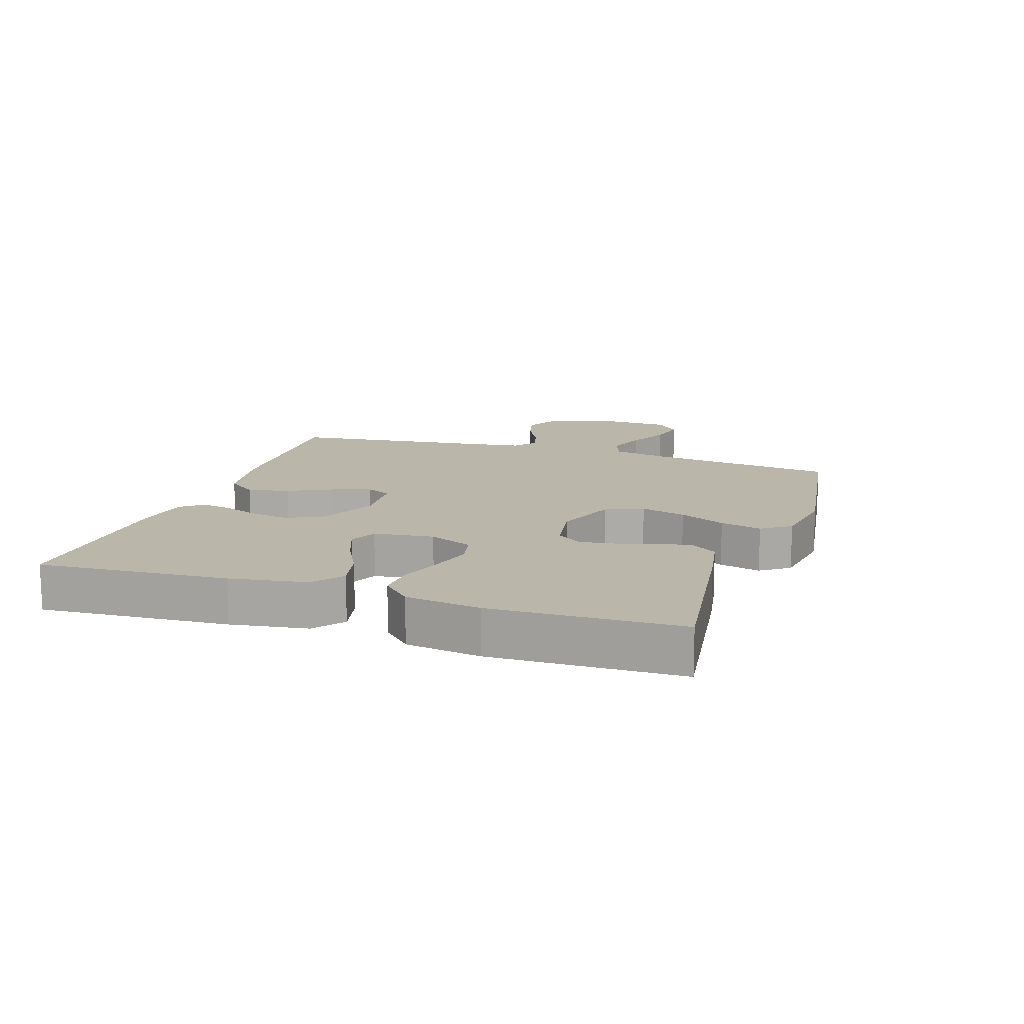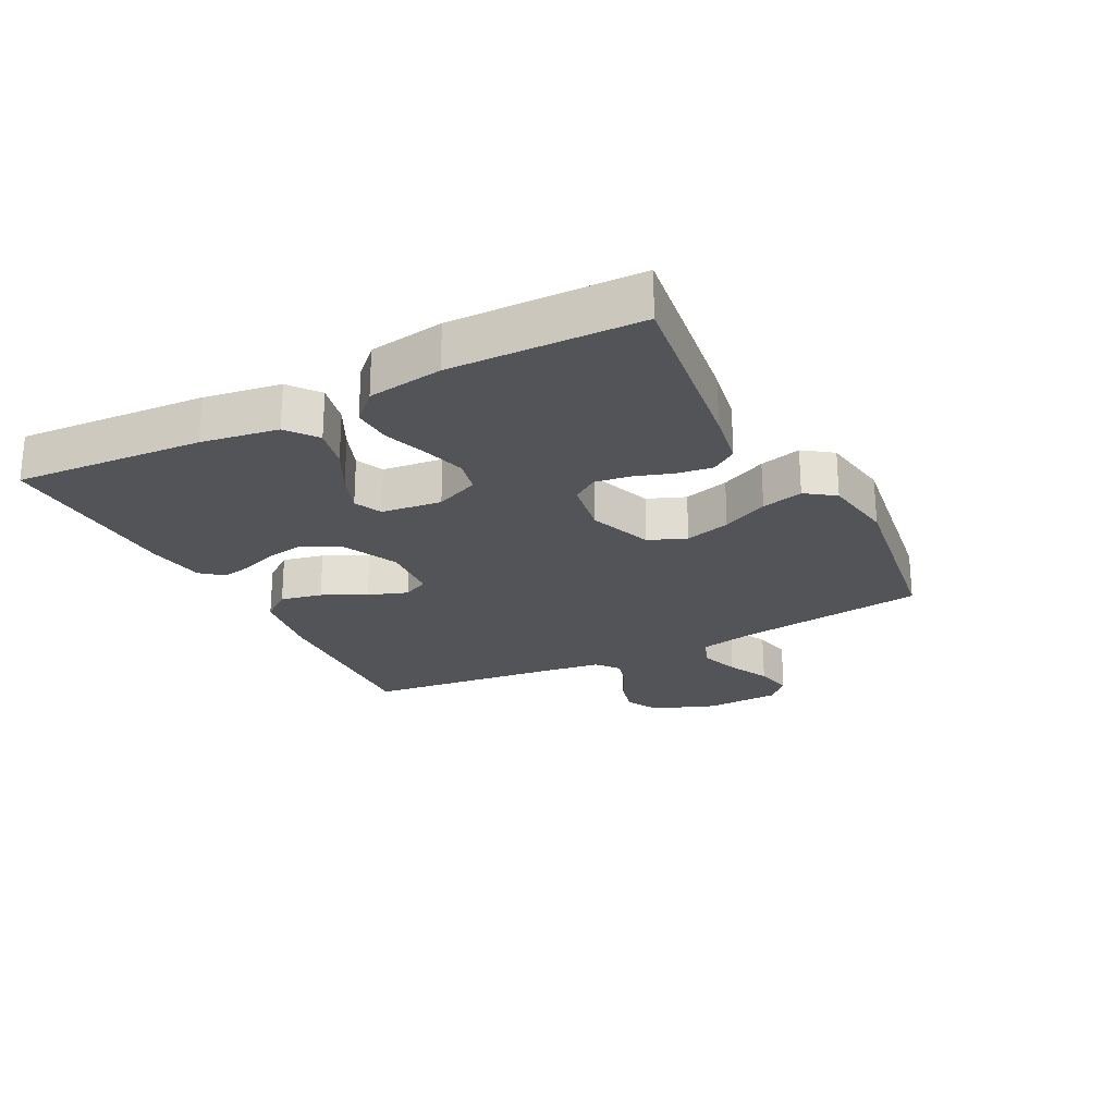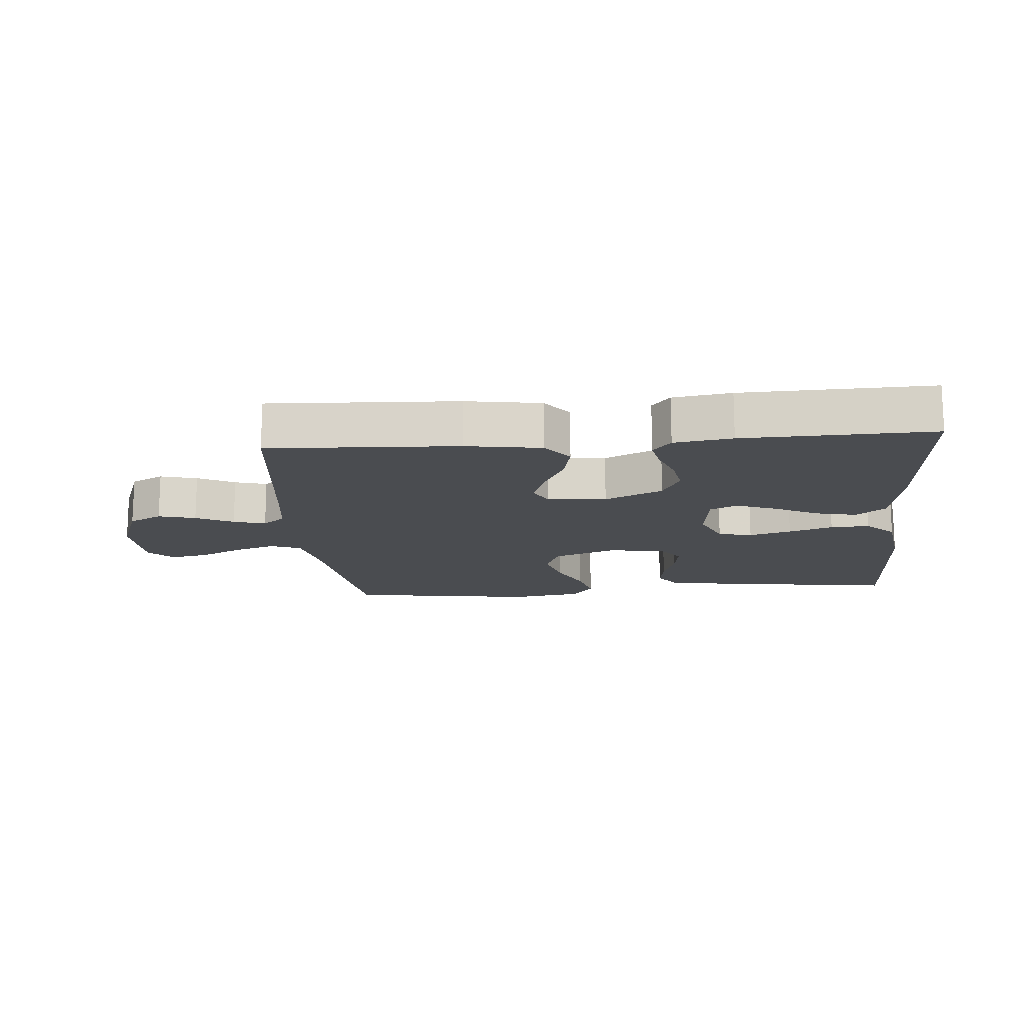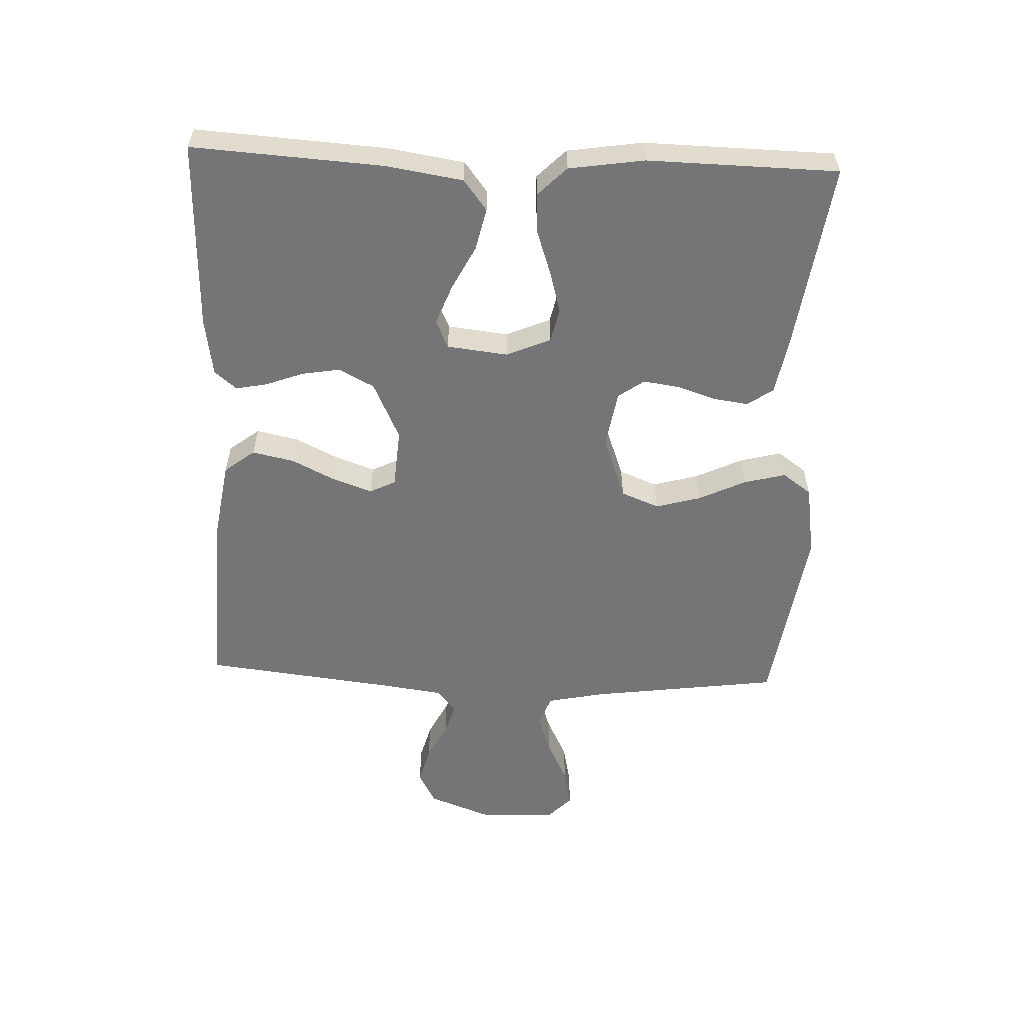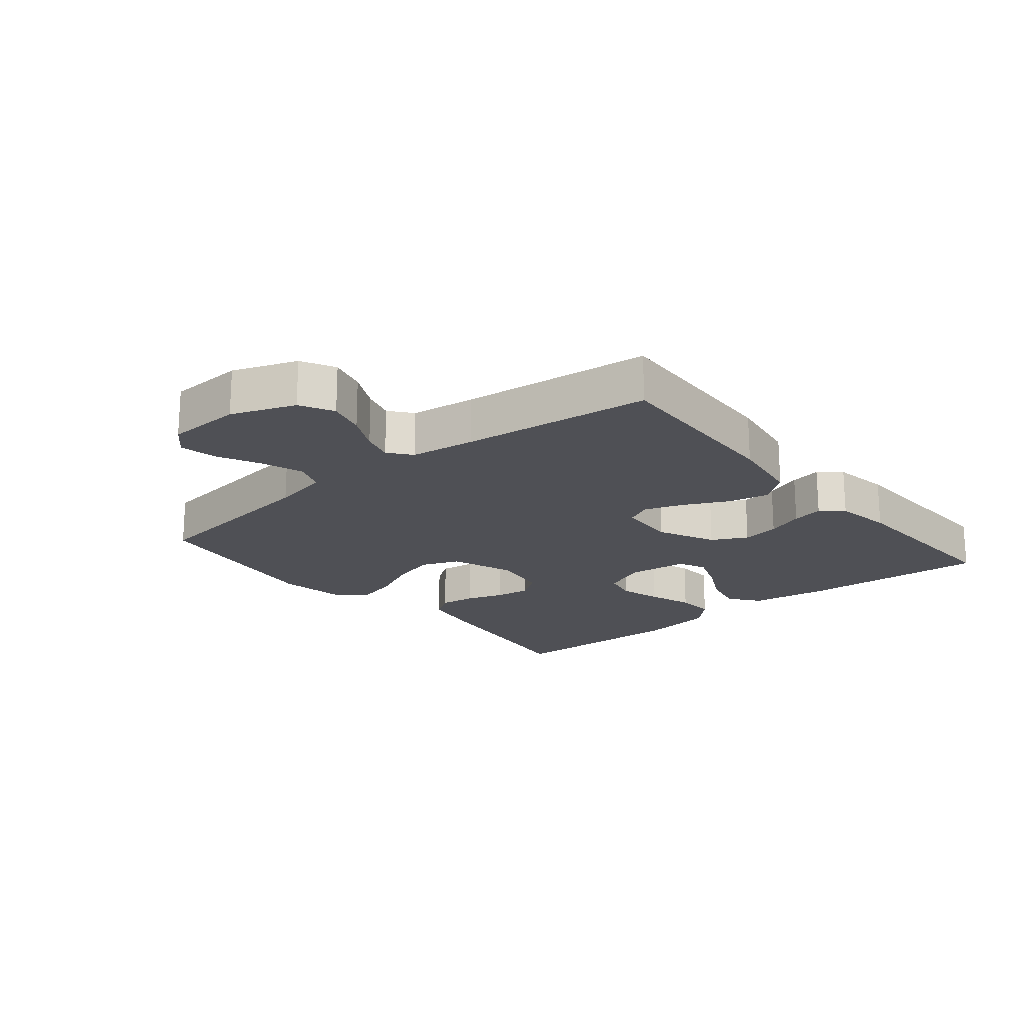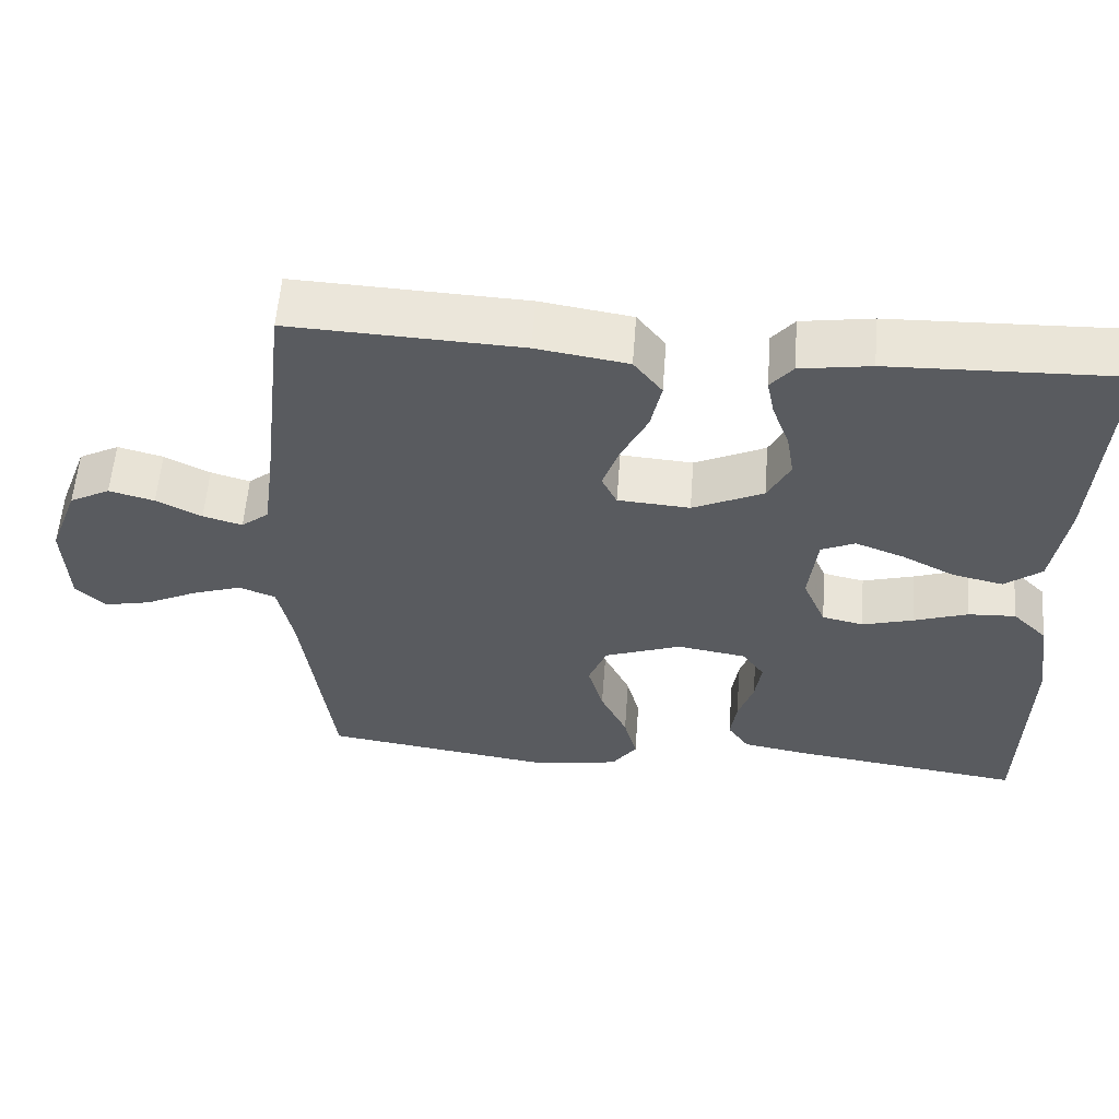
<metadata>
{"format":"obj","ext":"obj","renderer":"f3d","projection":"perspective","resolution":1024,"background":"white","views":[{"elev":13.8,"azim":108.3,"up":"+Y"},{"elev":-23.6,"azim":117.2,"up":"+Y"},{"elev":-15.1,"azim":4.8,"up":"+Y"},{"elev":-56.6,"azim":87.7,"up":"+Y"},{"elev":-19.3,"azim":-50.3,"up":"+Y"},{"elev":57.4,"azim":4.3,"up":"+Z"}]}
</metadata>
<code>
v 0.5 0.07 -0.5
v 0.2 0.07 -0.458
v 0.111 0.07 -0.442
v 0.083 0.07 -0.401
v 0.091 0.07 -0.345
v 0.111 0.07 -0.284
v 0.119 0.07 -0.228
v 0.09 0.07 -0.187
v 0 0.07 -0.172
v -0.101 0.07 -0.209
v -0.125 0.07 -0.269
v -0.105 0.07 -0.341
v -0.07 0.07 -0.414
v -0.053 0.07 -0.48
v -0.086 0.07 -0.526
v -0.2 0.07 -0.544
v -0.5 0.07 -0.5
v -0.54 0.07 -0.2
v -0.559 0.07 -0.109
v -0.607 0.07 -0.09
v -0.672 0.07 -0.112
v -0.74 0.07 -0.145
v -0.801 0.07 -0.158
v -0.84 0.07 -0.12
v -0.845 0.07 0
v -0.807 0.07 0.101
v -0.754 0.07 0.129
v -0.695 0.07 0.113
v -0.636 0.07 0.083
v -0.585 0.07 0.068
v -0.549 0.07 0.097
v -0.535 0.07 0.2
v -0.5 0.07 0.5
v -0.2 0.07 0.486
v -0.081 0.07 0.467
v -0.044 0.07 0.419
v -0.058 0.07 0.353
v -0.092 0.07 0.284
v -0.114 0.07 0.222
v -0.094 0.07 0.181
v 0 0.07 0.174
v 0.092 0.07 0.217
v 0.121 0.07 0.273
v 0.111 0.07 0.333
v 0.089 0.07 0.392
v 0.079 0.07 0.442
v 0.108 0.07 0.477
v 0.2 0.07 0.491
v 0.5 0.07 0.5
v 0.481 0.07 0.2
v 0.462 0.07 0.078
v 0.414 0.07 0.041
v 0.348 0.07 0.056
v 0.278 0.07 0.092
v 0.215 0.07 0.116
v 0.171 0.07 0.096
v 0.16 0.07 0
v 0.19 0.07 -0.07
v 0.244 0.07 -0.082
v 0.311 0.07 -0.063
v 0.381 0.07 -0.039
v 0.443 0.07 -0.036
v 0.488 0.07 -0.081
v 0.506 0.07 -0.2
v 0.5 0 -0.5
v 0.2 0 -0.458
v 0.111 0 -0.442
v 0.083 0 -0.401
v 0.091 0 -0.345
v 0.111 0 -0.284
v 0.119 0 -0.228
v 0.09 0 -0.187
v 0 0 -0.172
v -0.101 0 -0.209
v -0.125 0 -0.269
v -0.105 0 -0.341
v -0.07 0 -0.414
v -0.053 0 -0.48
v -0.086 0 -0.526
v -0.2 0 -0.544
v -0.5 0 -0.5
v -0.54 0 -0.2
v -0.559 0 -0.109
v -0.607 0 -0.09
v -0.672 0 -0.112
v -0.74 0 -0.145
v -0.801 0 -0.158
v -0.84 0 -0.12
v -0.845 0 0
v -0.807 0 0.101
v -0.754 0 0.129
v -0.695 0 0.113
v -0.636 0 0.083
v -0.585 0 0.068
v -0.549 0 0.097
v -0.535 0 0.2
v -0.5 0 0.5
v -0.2 0 0.486
v -0.081 0 0.467
v -0.044 0 0.419
v -0.058 0 0.353
v -0.092 0 0.284
v -0.114 0 0.222
v -0.094 0 0.181
v 0 0 0.174
v 0.092 0 0.217
v 0.121 0 0.273
v 0.111 0 0.333
v 0.089 0 0.392
v 0.079 0 0.442
v 0.108 0 0.477
v 0.2 0 0.491
v 0.5 0 0.5
v 0.481 0 0.2
v 0.462 0 0.078
v 0.414 0 0.041
v 0.348 0 0.056
v 0.278 0 0.092
v 0.215 0 0.116
v 0.171 0 0.096
v 0.16 0 0
v 0.19 0 -0.07
v 0.244 0 -0.082
v 0.311 0 -0.063
v 0.381 0 -0.039
v 0.443 0 -0.036
v 0.488 0 -0.081
v 0.506 0 -0.2
f 60 61 62 63
f 59 60 63 64
f 58 59 64 1
f 51 52 53 54
f 51 54 55
f 50 51 55
f 49 50 55
f 48 49 55 56
f 44 45 46 47
f 43 44 47 48
f 35 36 37 38
f 35 38 39
f 32 33 34 35
f 31 32 35 39
f 30 31 39 40
f 26 27 28 29
f 26 29 30
f 25 26 30
f 21 22 23 24
f 20 21 24 25
f 15 16 17 18
f 15 18 19
f 12 13 14 15
f 11 12 15 19
f 10 11 19 20
f 3 4 5 6
f 3 6 7
f 58 1 2 3
f 57 58 3 7
f 43 48 56 57
f 42 43 57 7
f 25 30 40 41
f 10 20 25 41
f 9 10 41 42
f 8 9 42
f 7 8 42
f 127 126 125 124
f 128 127 124 123
f 65 128 123 122
f 118 117 116 115
f 119 118 115
f 119 115 114
f 119 114 113
f 120 119 113 112
f 111 110 109 108
f 112 111 108 107
f 102 101 100 99
f 103 102 99
f 99 98 97 96
f 103 99 96 95
f 104 103 95 94
f 93 92 91 90
f 94 93 90
f 94 90 89
f 88 87 86 85
f 89 88 85 84
f 82 81 80 79
f 83 82 79
f 79 78 77 76
f 83 79 76 75
f 84 83 75 74
f 70 69 68 67
f 71 70 67
f 67 66 65 122
f 71 67 122 121
f 121 120 112 107
f 71 121 107 106
f 105 104 94 89
f 105 89 84 74
f 106 105 74 73
f 106 73 72
f 106 72 71
f 1 65 66 2
f 2 66 67 3
f 3 67 68 4
f 4 68 69 5
f 5 69 70 6
f 6 70 71 7
f 7 71 72 8
f 8 72 73 9
f 9 73 74 10
f 10 74 75 11
f 11 75 76 12
f 12 76 77 13
f 13 77 78 14
f 14 78 79 15
f 15 79 80 16
f 16 80 81 17
f 17 81 82 18
f 18 82 83 19
f 19 83 84 20
f 20 84 85 21
f 21 85 86 22
f 22 86 87 23
f 23 87 88 24
f 24 88 89 25
f 25 89 90 26
f 26 90 91 27
f 27 91 92 28
f 28 92 93 29
f 29 93 94 30
f 30 94 95 31
f 31 95 96 32
f 32 96 97 33
f 33 97 98 34
f 34 98 99 35
f 35 99 100 36
f 36 100 101 37
f 37 101 102 38
f 38 102 103 39
f 39 103 104 40
f 40 104 105 41
f 41 105 106 42
f 42 106 107 43
f 43 107 108 44
f 44 108 109 45
f 45 109 110 46
f 46 110 111 47
f 47 111 112 48
f 48 112 113 49
f 49 113 114 50
f 50 114 115 51
f 51 115 116 52
f 52 116 117 53
f 53 117 118 54
f 54 118 119 55
f 55 119 120 56
f 56 120 121 57
f 57 121 122 58
f 58 122 123 59
f 59 123 124 60
f 60 124 125 61
f 61 125 126 62
f 62 126 127 63
f 63 127 128 64
f 64 128 65 1

</code>
